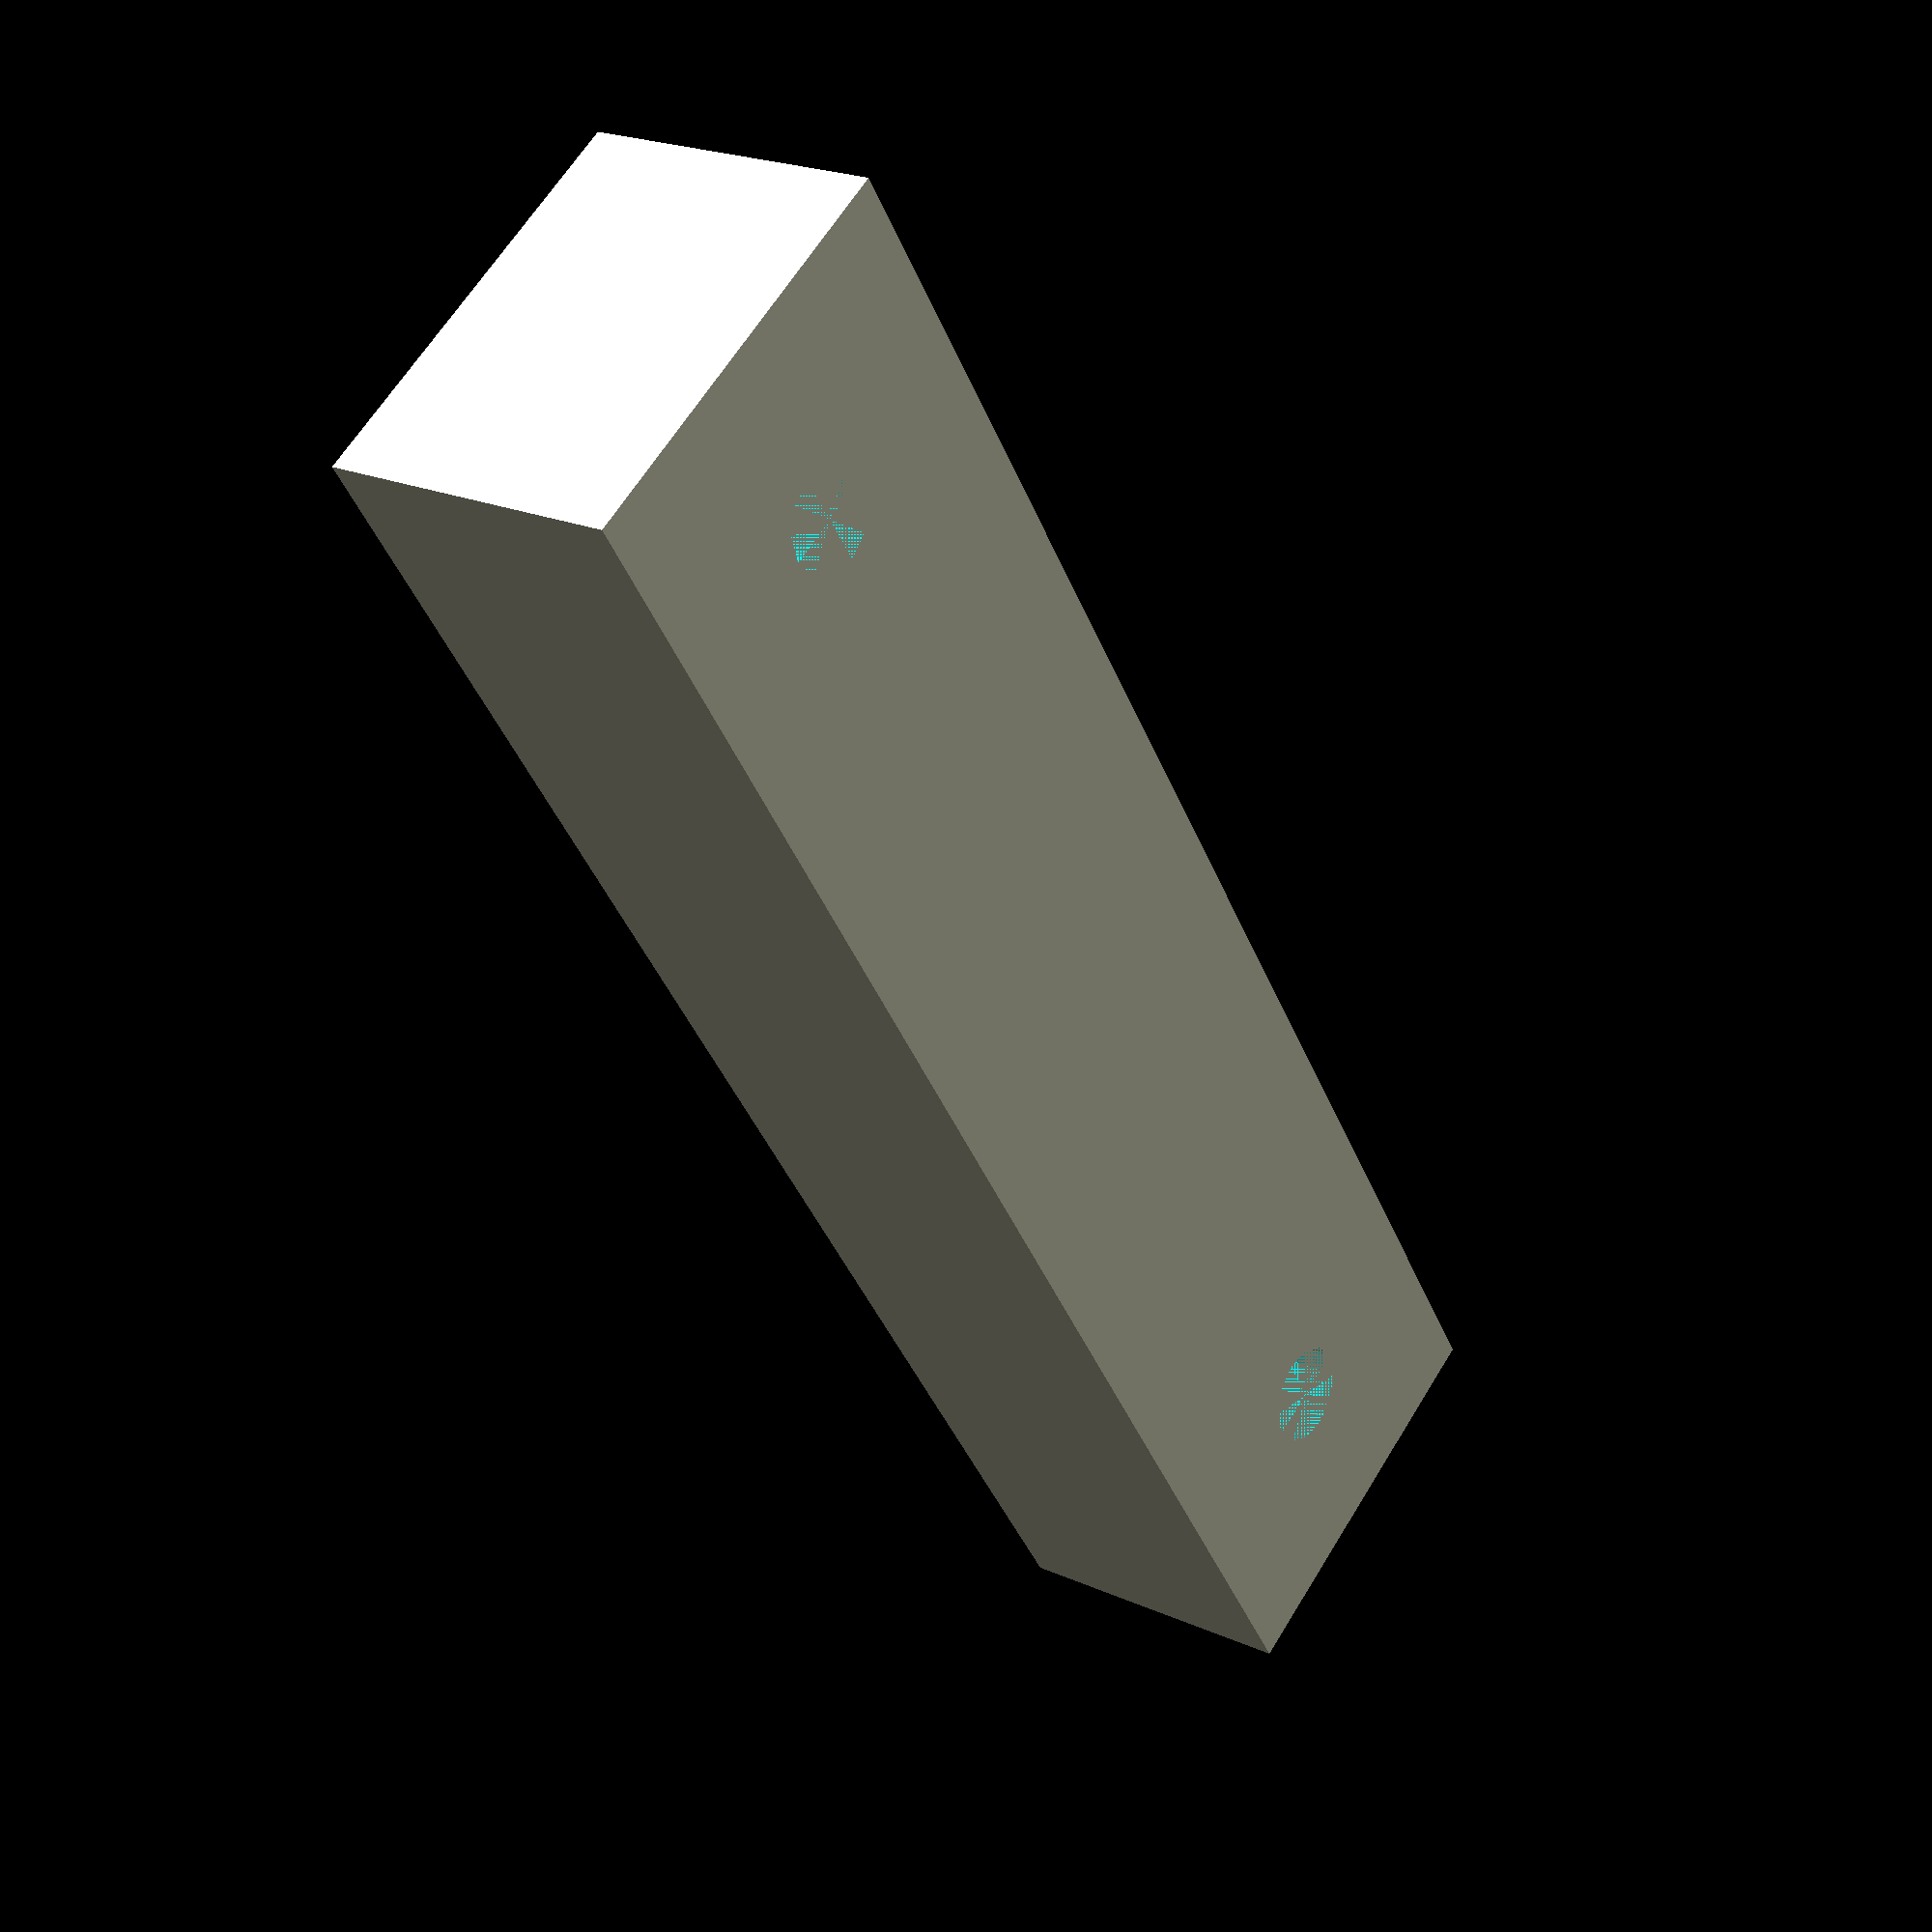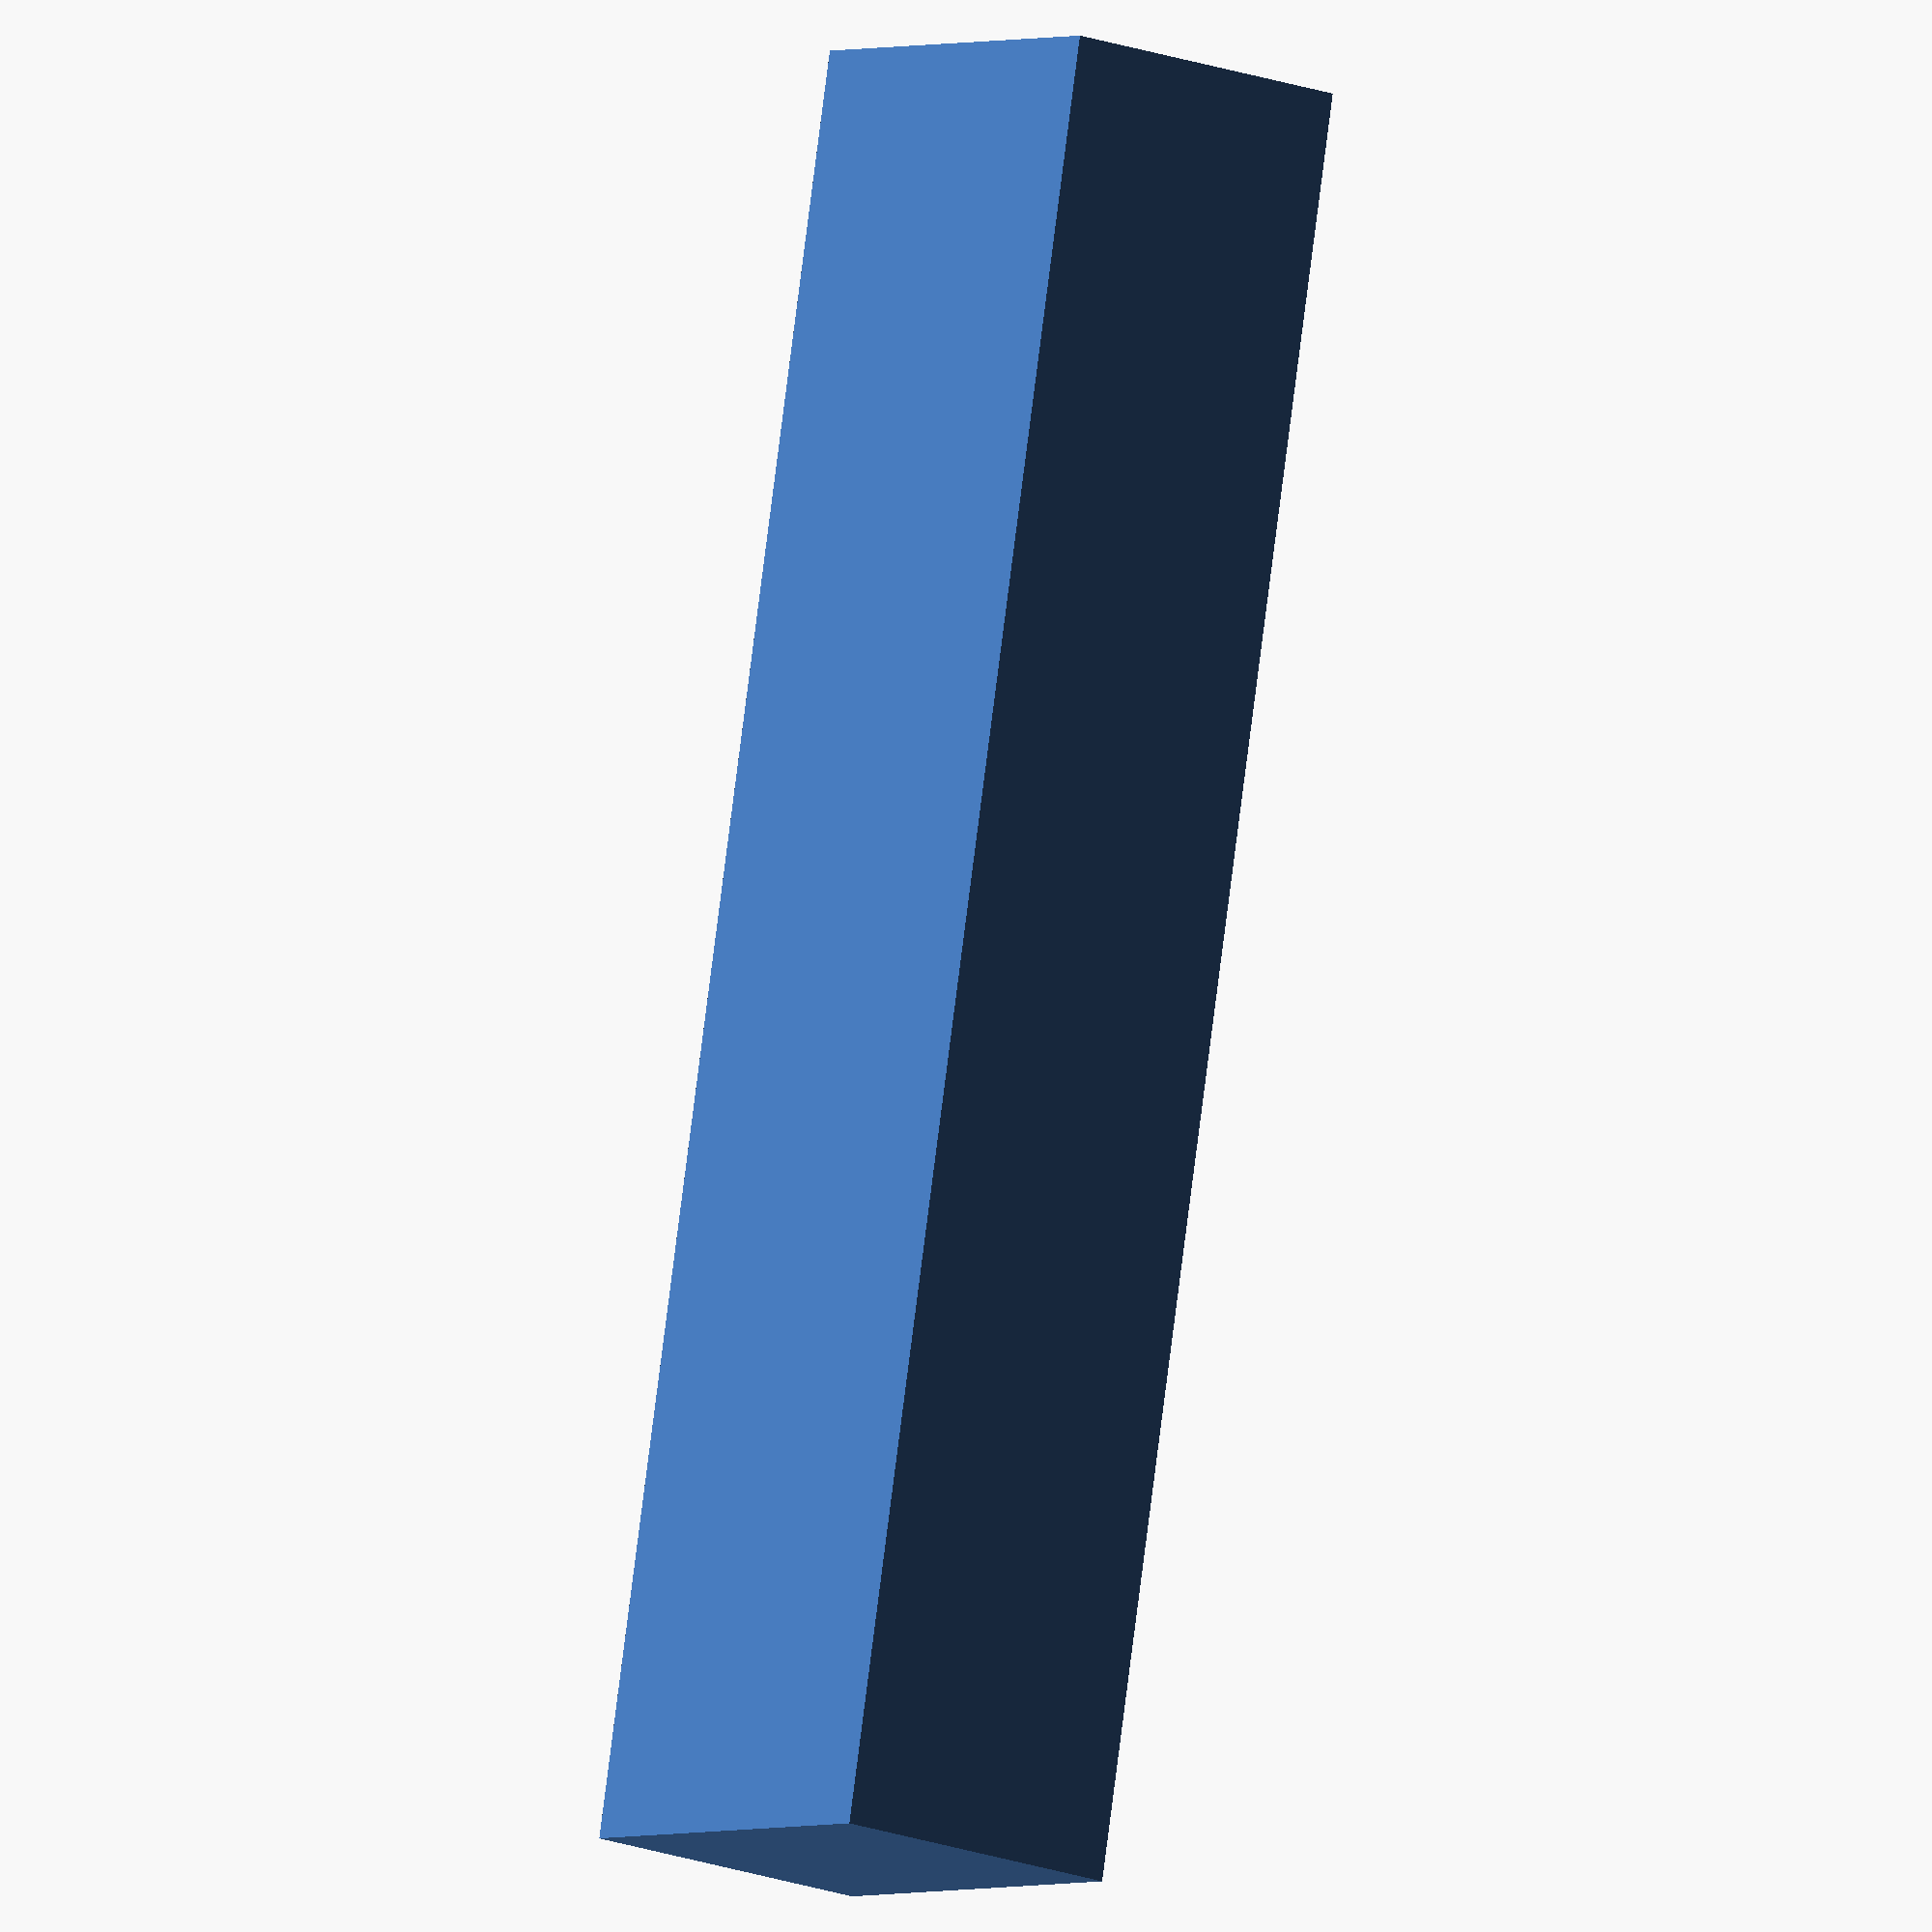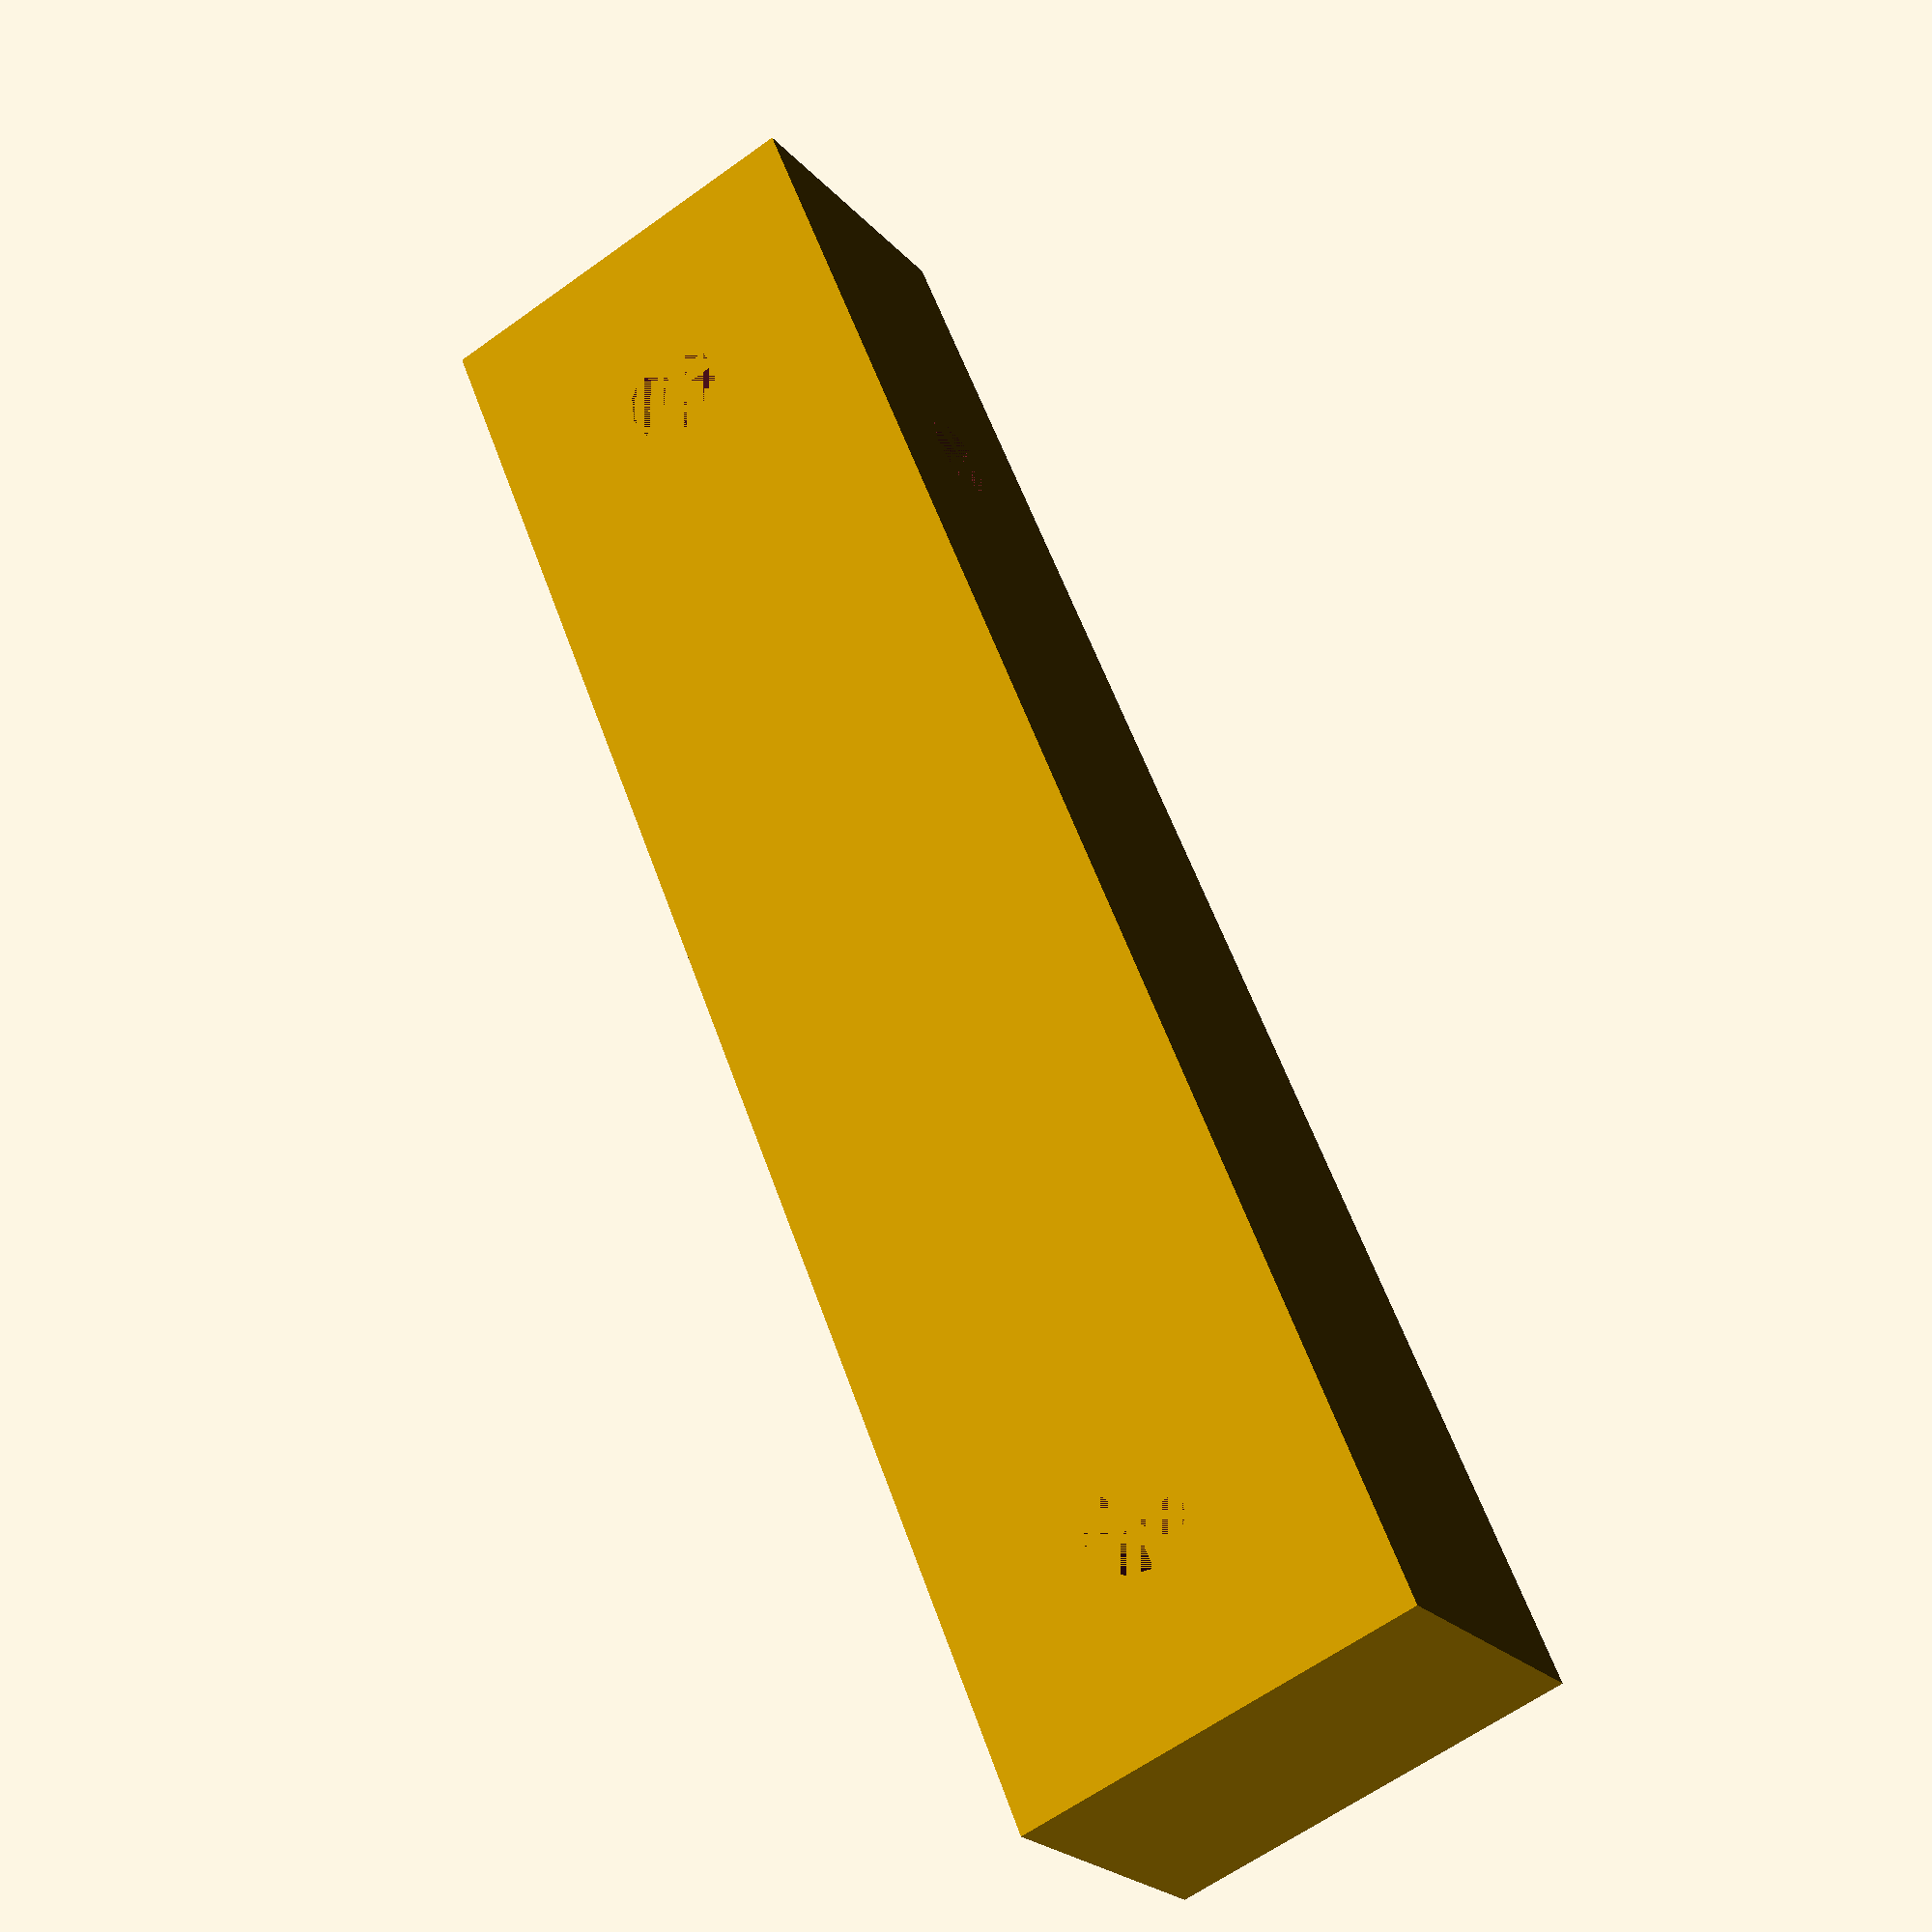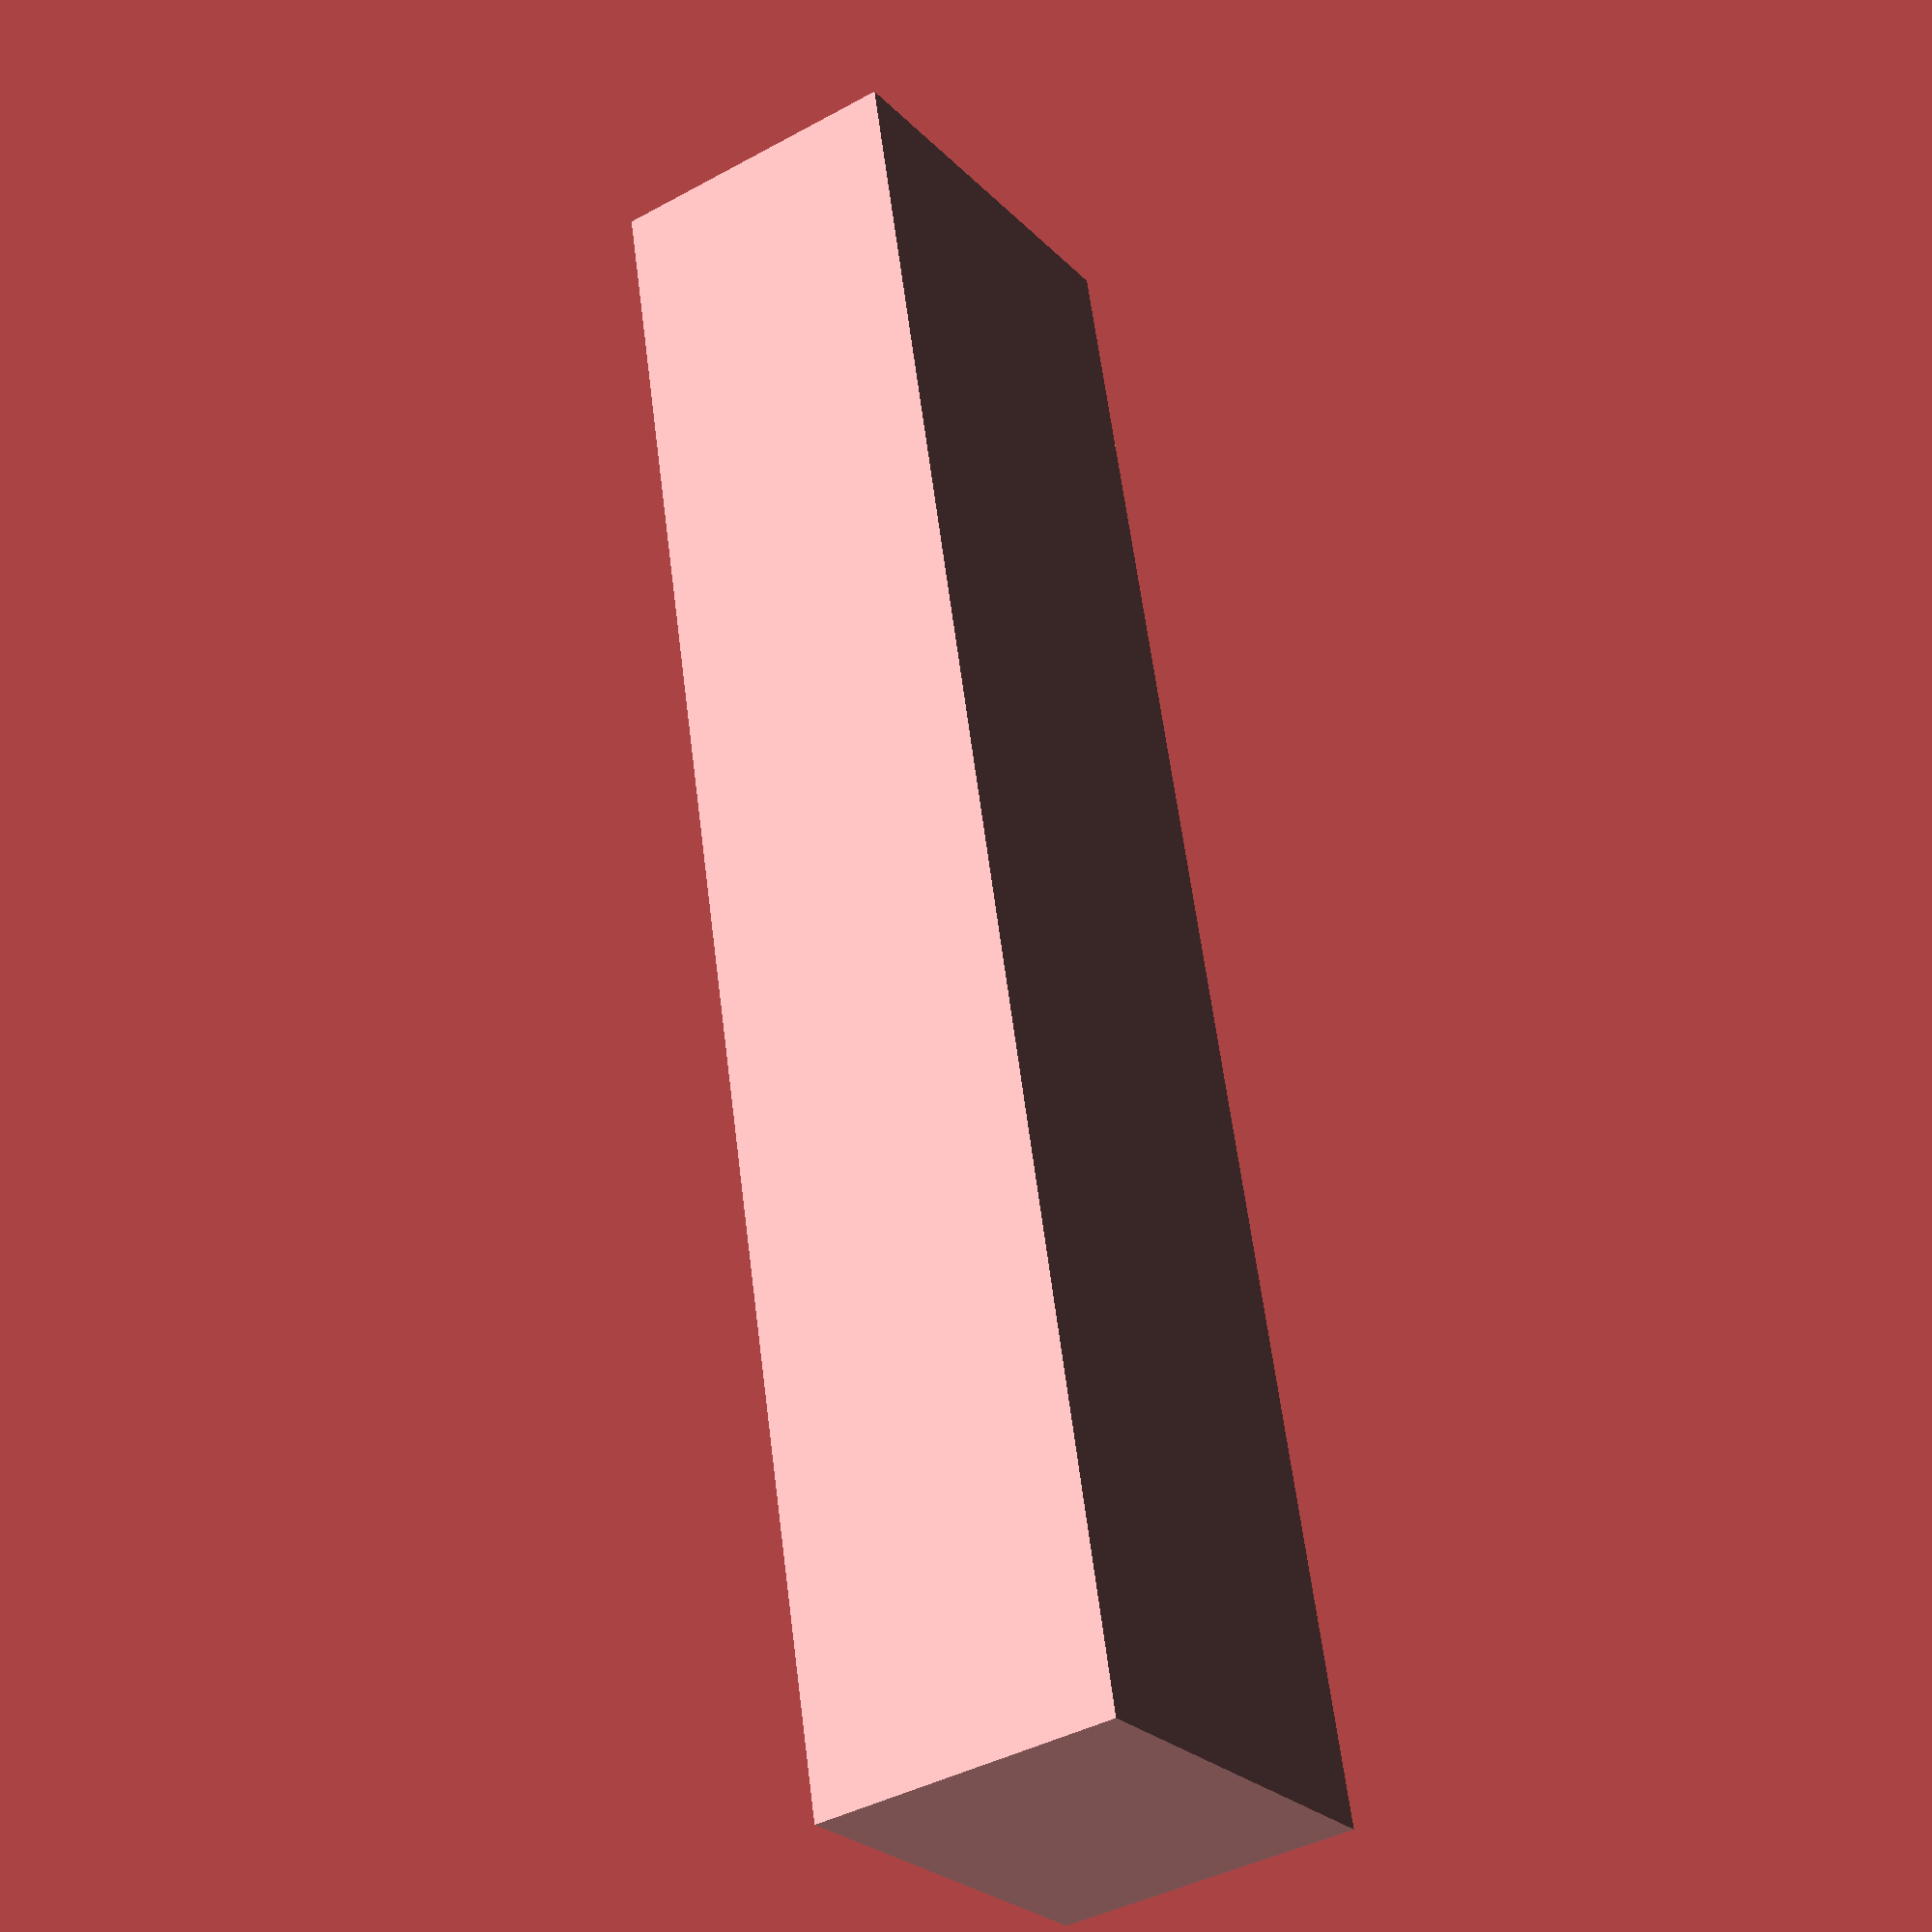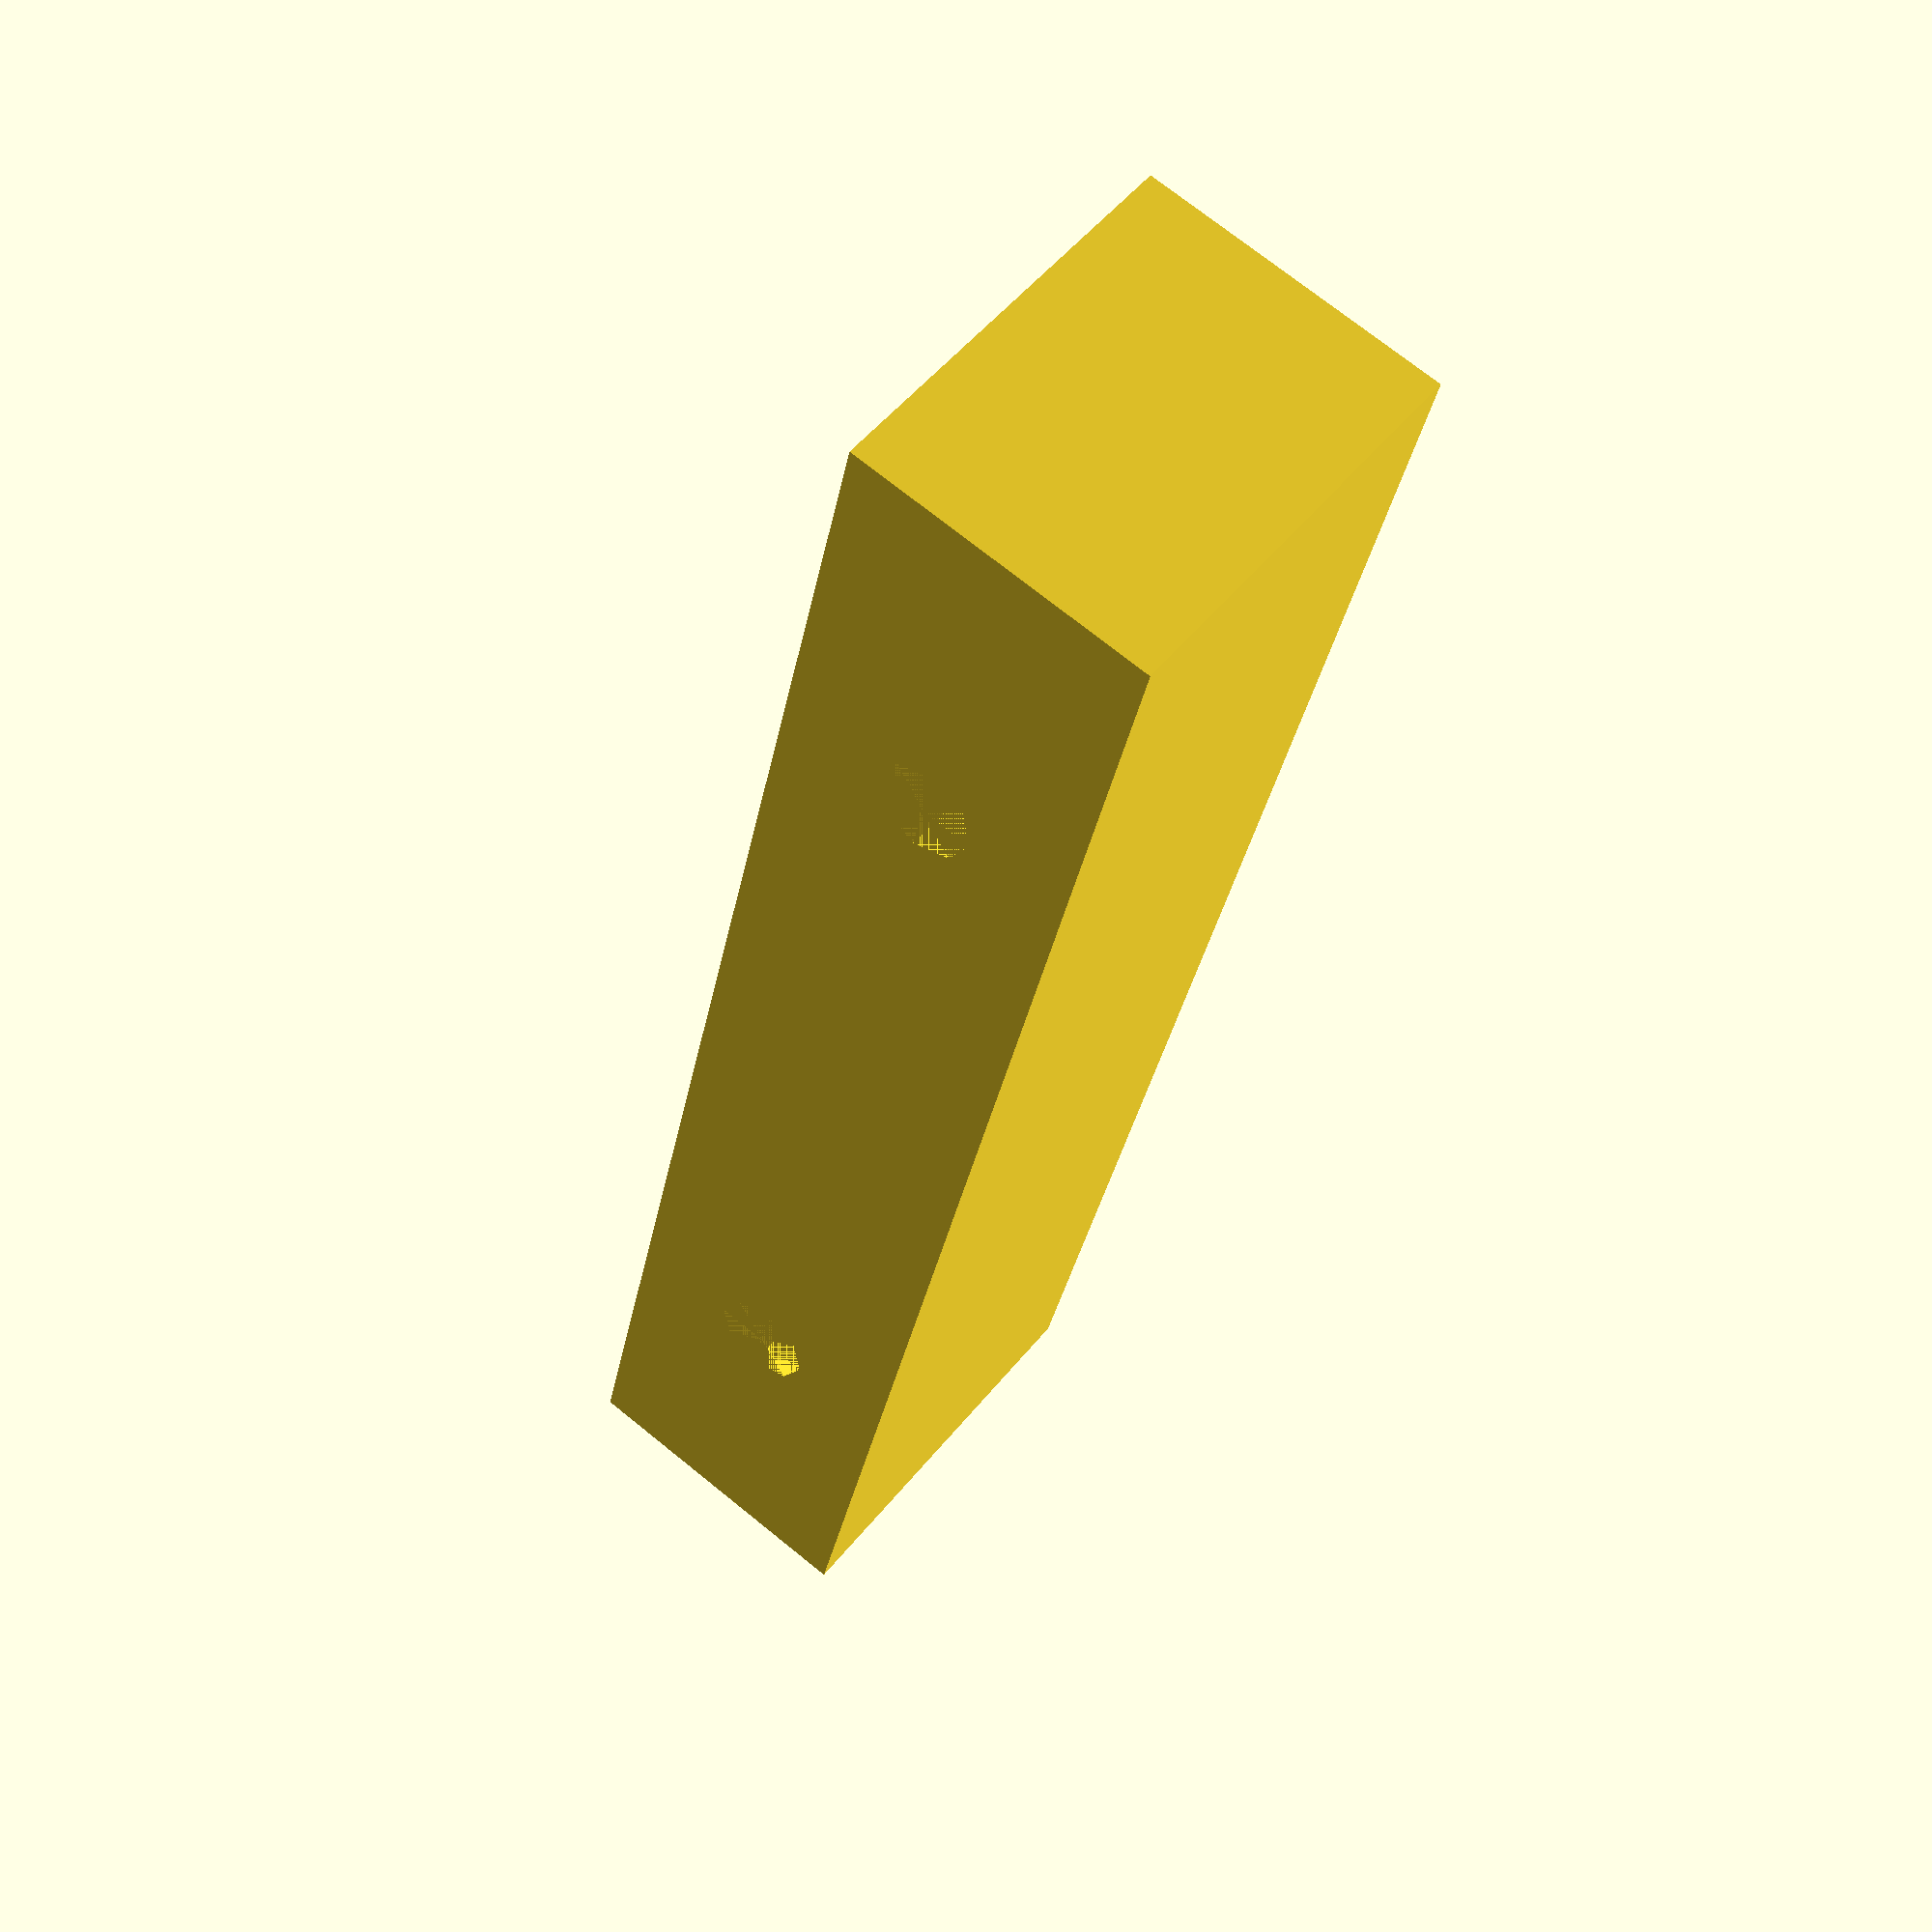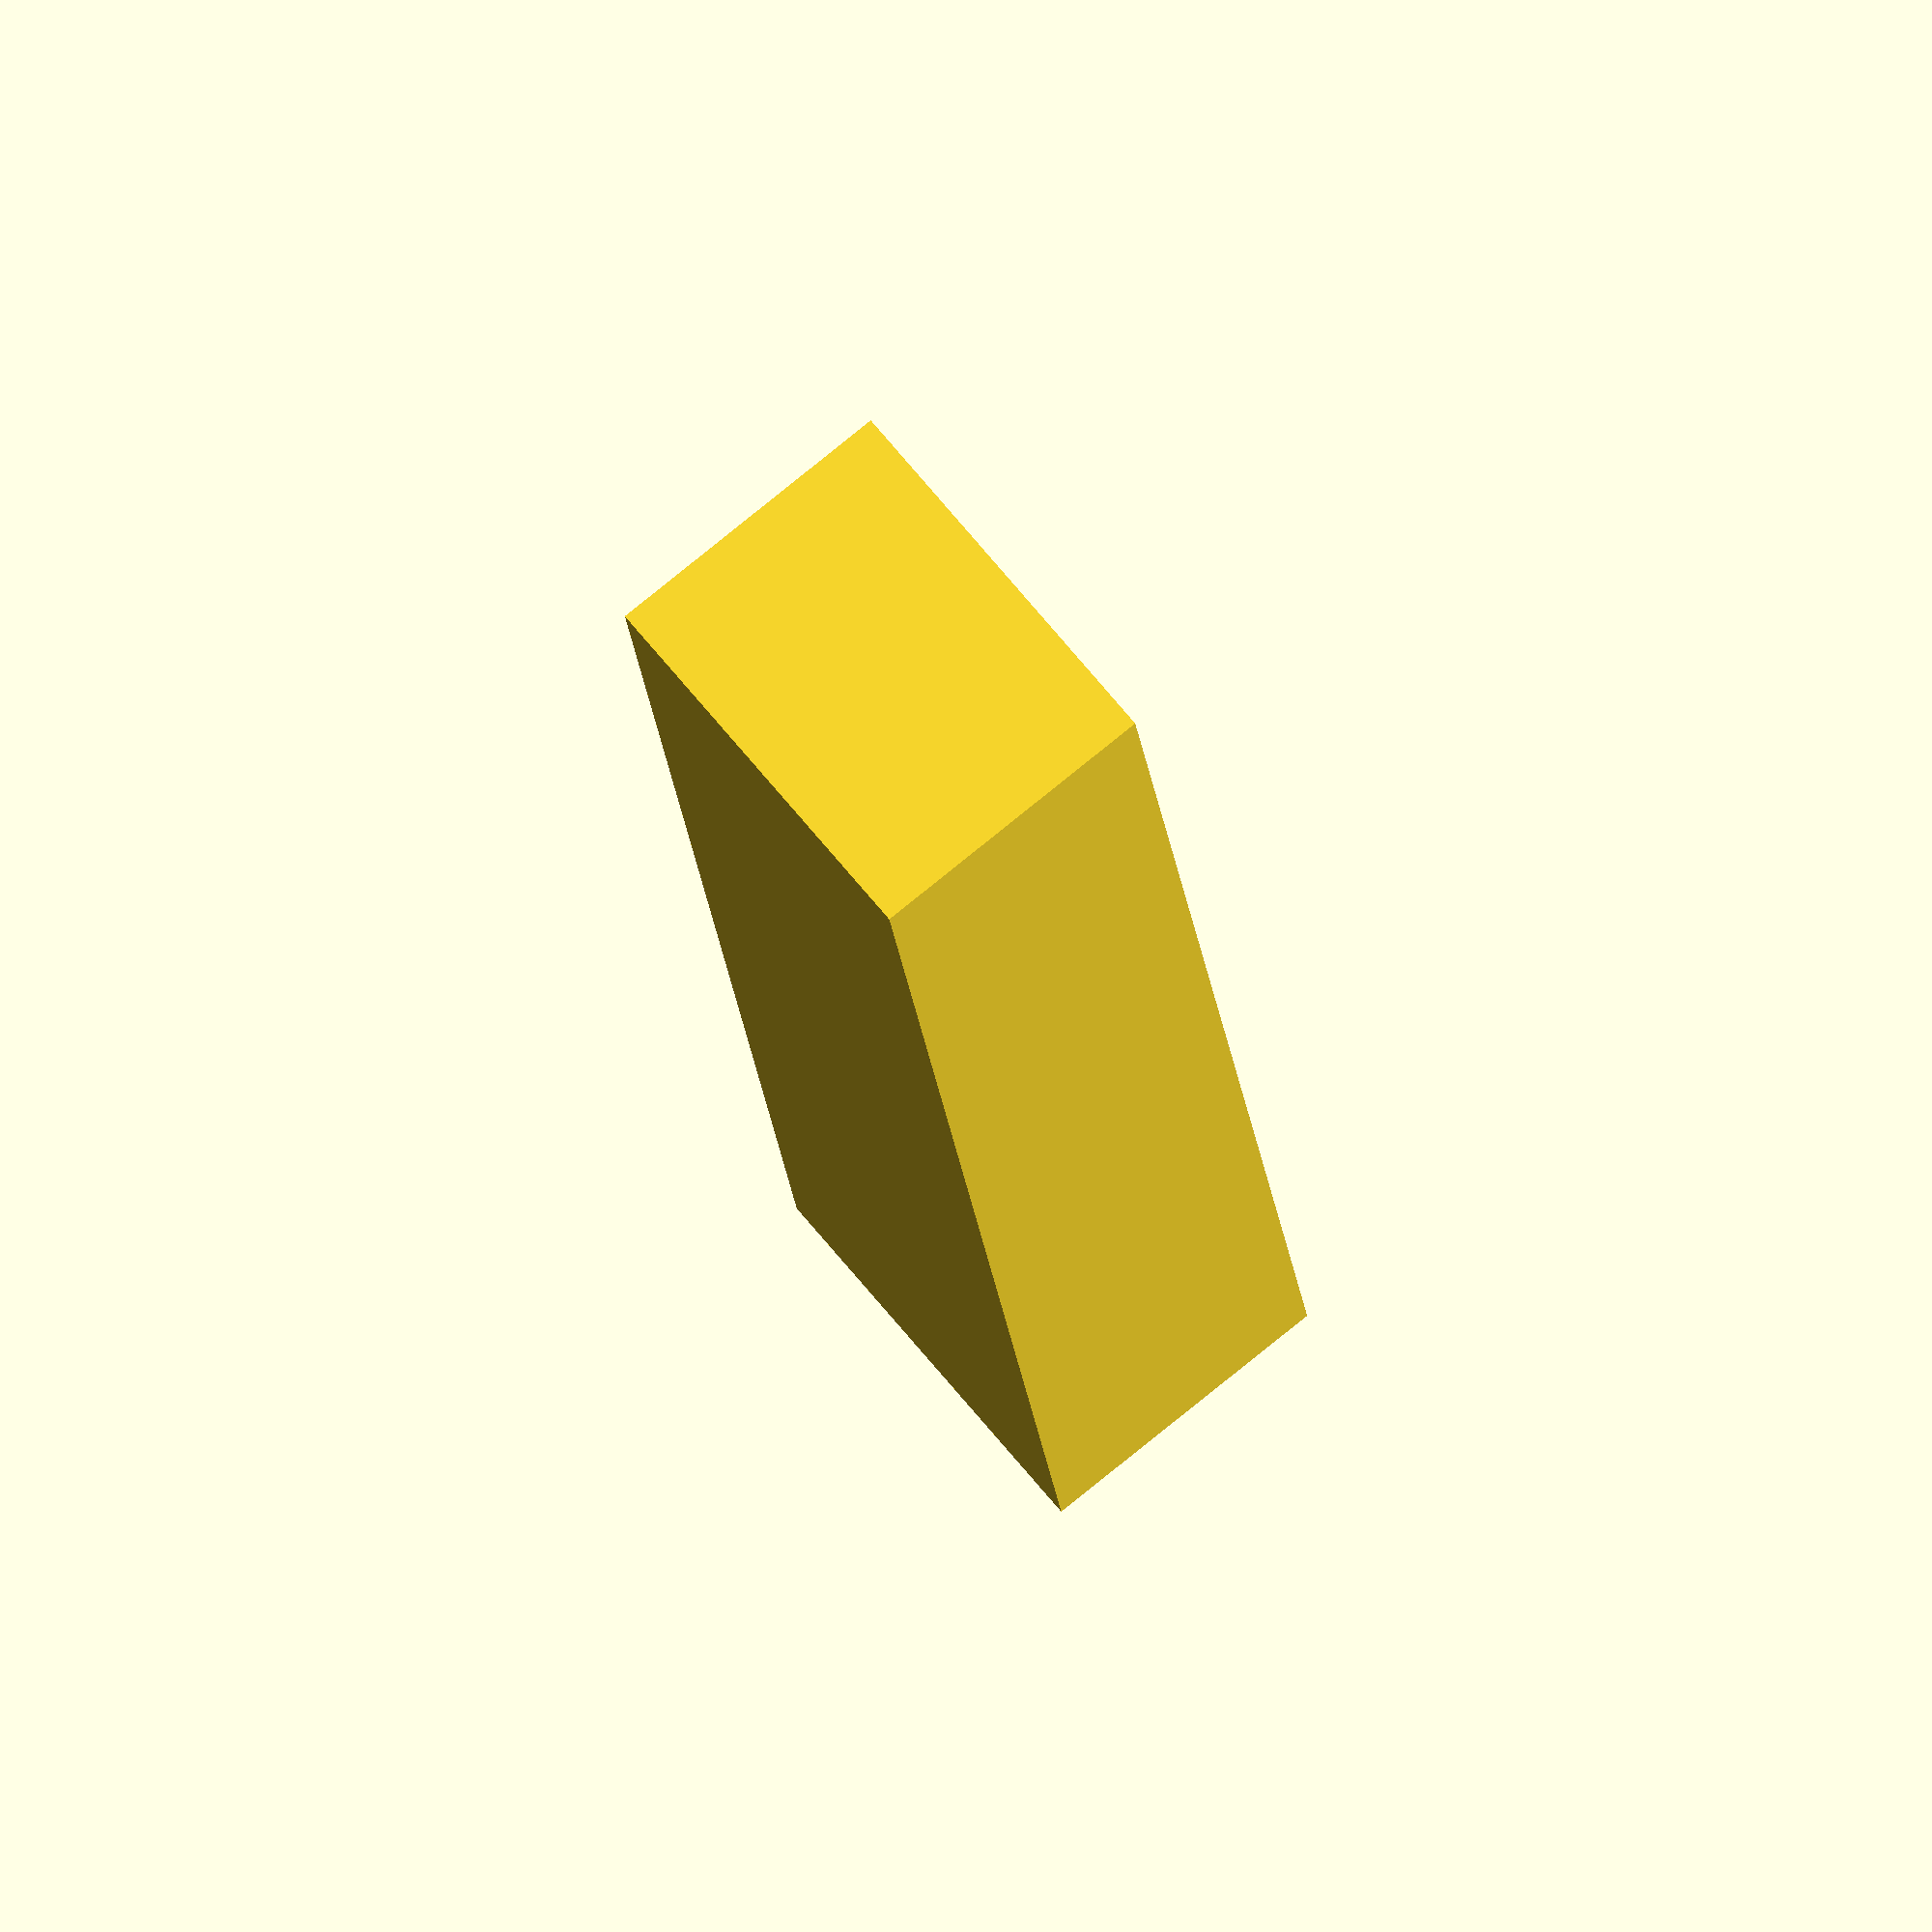
<openscad>

//16mm on center
//250mm/digit inner
//140 max/digit. ~120mm /
u=12;
margin=5;
border=2;

difference() {
    cube([u*6+margin*2+border*2,20,15]);


    // mounting holes
    translate([10,10,7]) {
        cylinder(h=8, d=5, $fn=12);        
    }
    translate([u*6+margin*2+border*2-10,10,7]) {
        cylinder(h=8, d=5, $fn=12);
    }


    // vertical mounts
    translate([18,8,15/2]) {
        rotate(90,[1,0,0]) {
            cylinder(h=8, d=5);
        };
    };
    translate([86-18,8,15/2]) {
        rotate(90,[1,0,0]) {
            cylinder(h=8, d=5);
        };
    };


}

    
</openscad>
<views>
elev=338.8 azim=235.9 roll=308.5 proj=p view=wireframe
elev=197.6 azim=77.9 roll=307.2 proj=o view=solid
elev=22.4 azim=247.9 roll=29.6 proj=p view=solid
elev=40.8 azim=102.8 roll=123.9 proj=p view=solid
elev=108.7 azim=74.3 roll=50.9 proj=p view=solid
elev=282.4 azim=278.6 roll=230.8 proj=o view=solid
</views>
